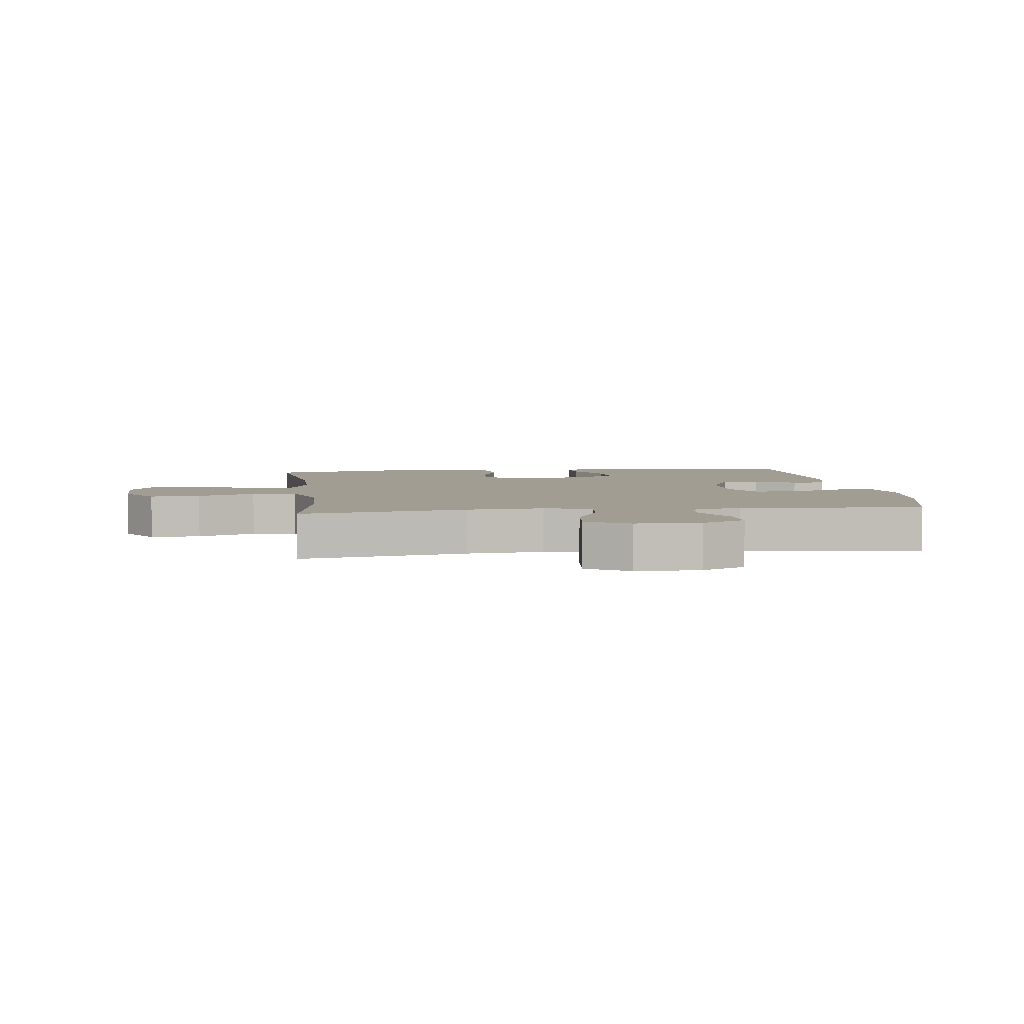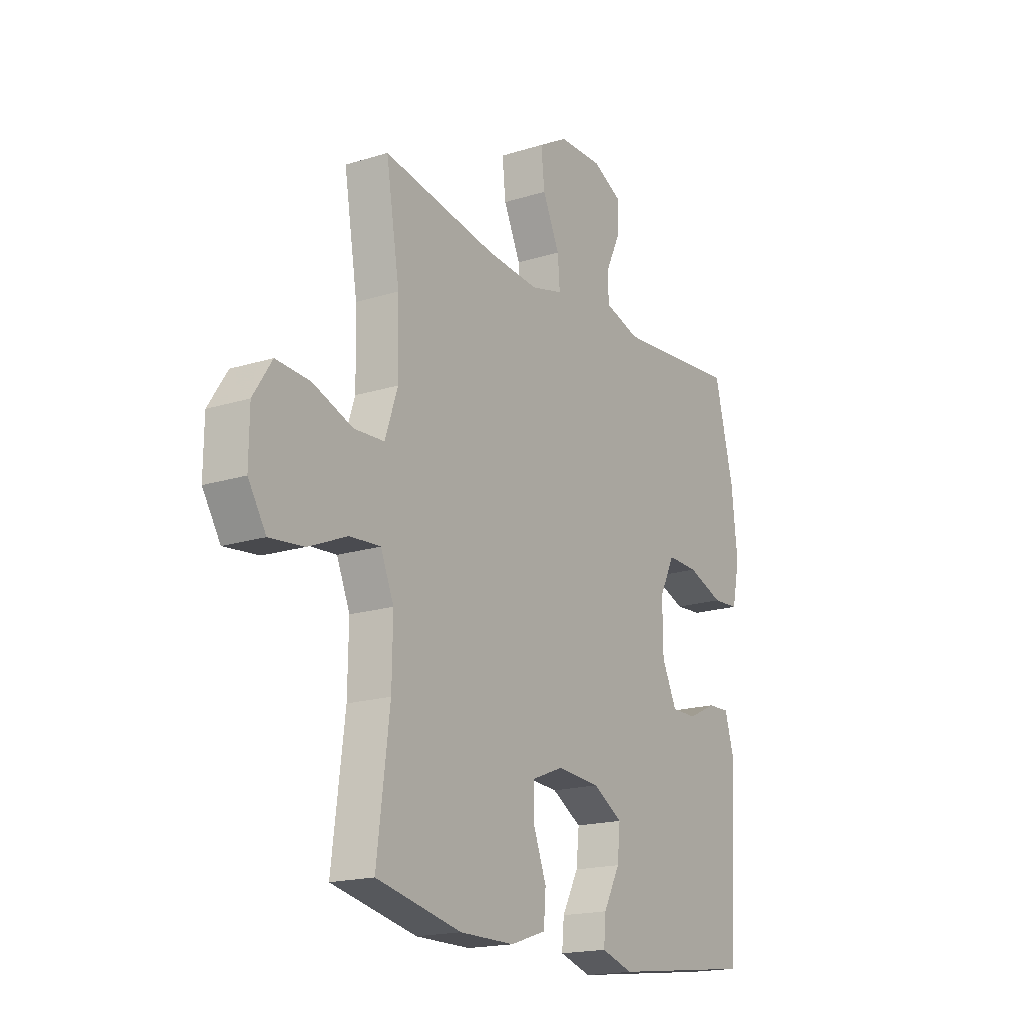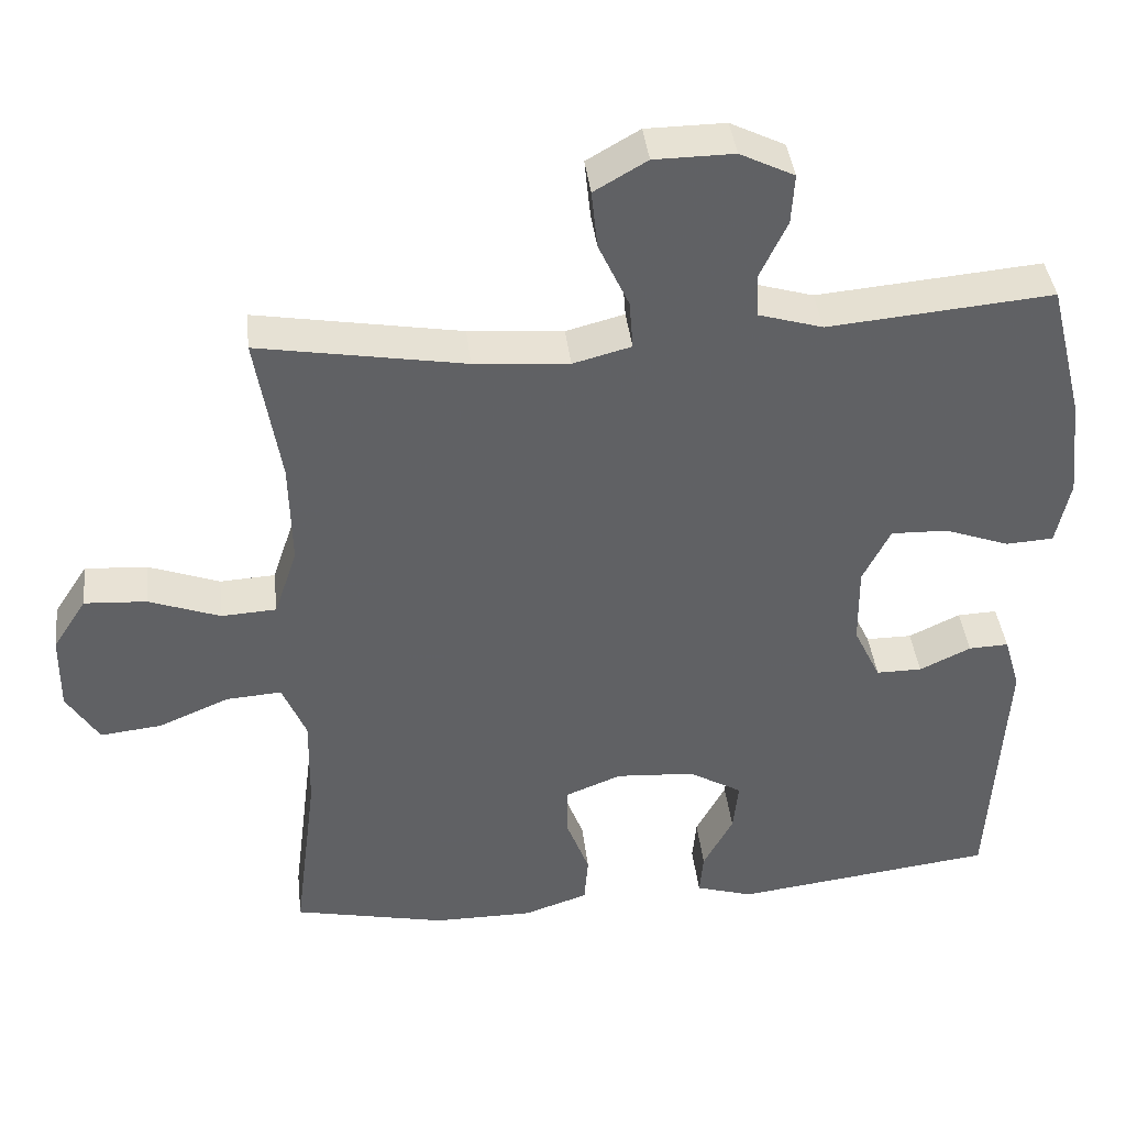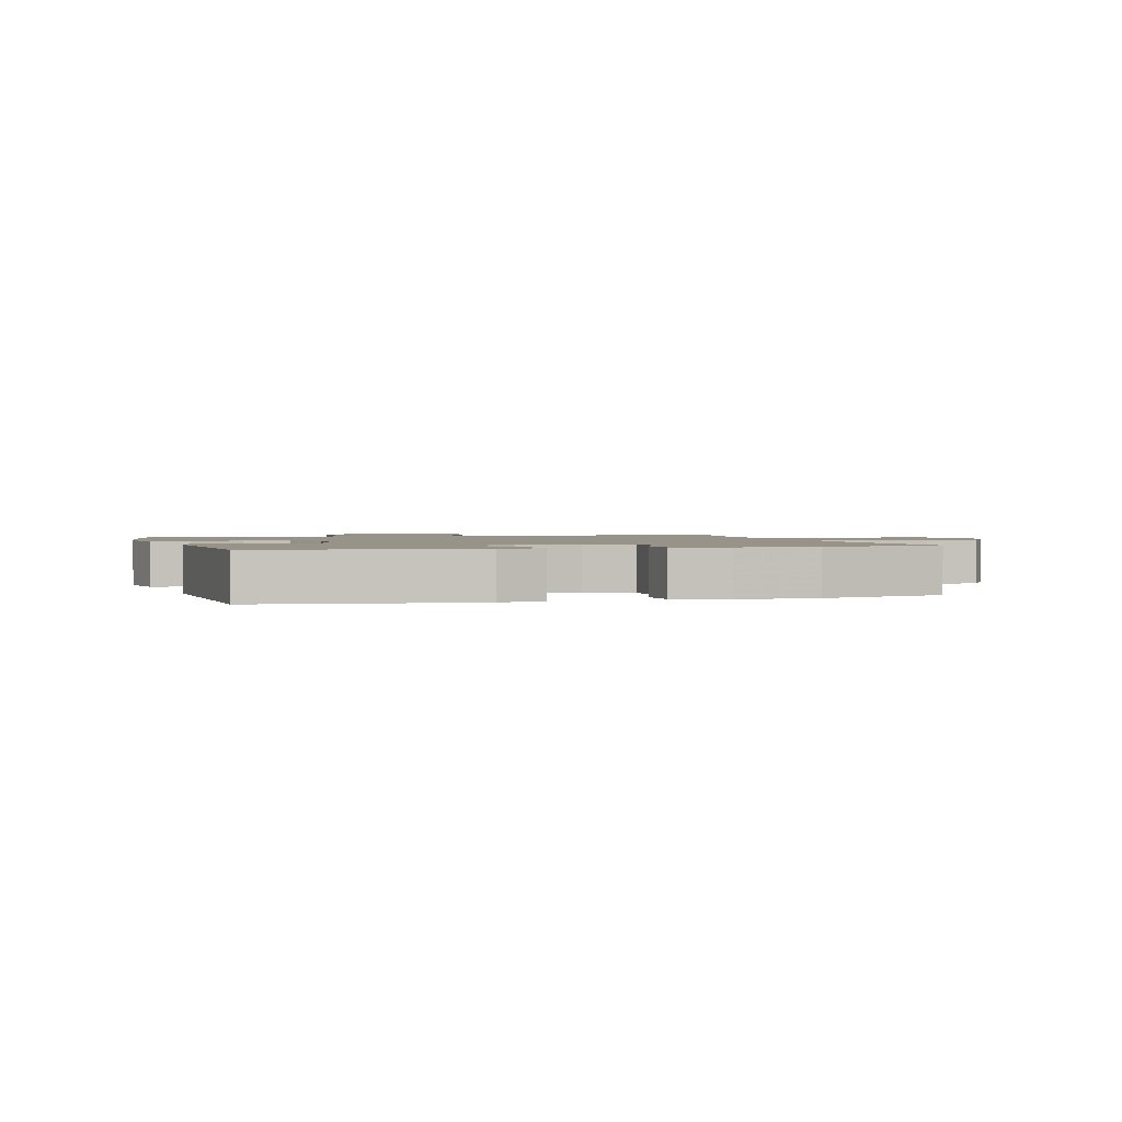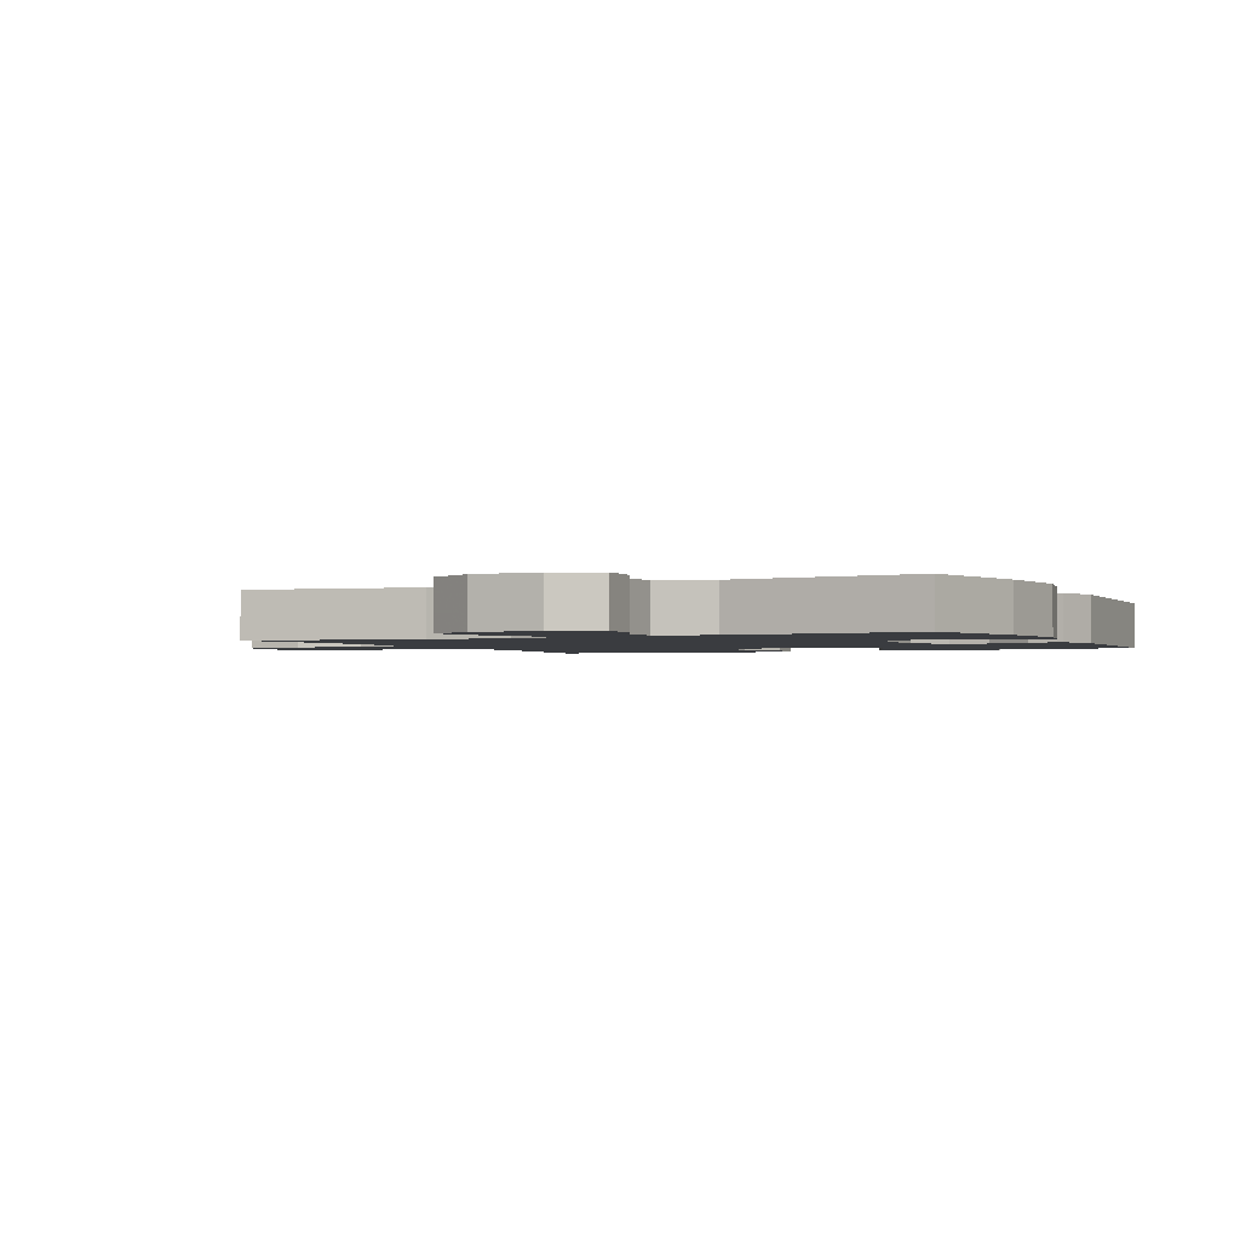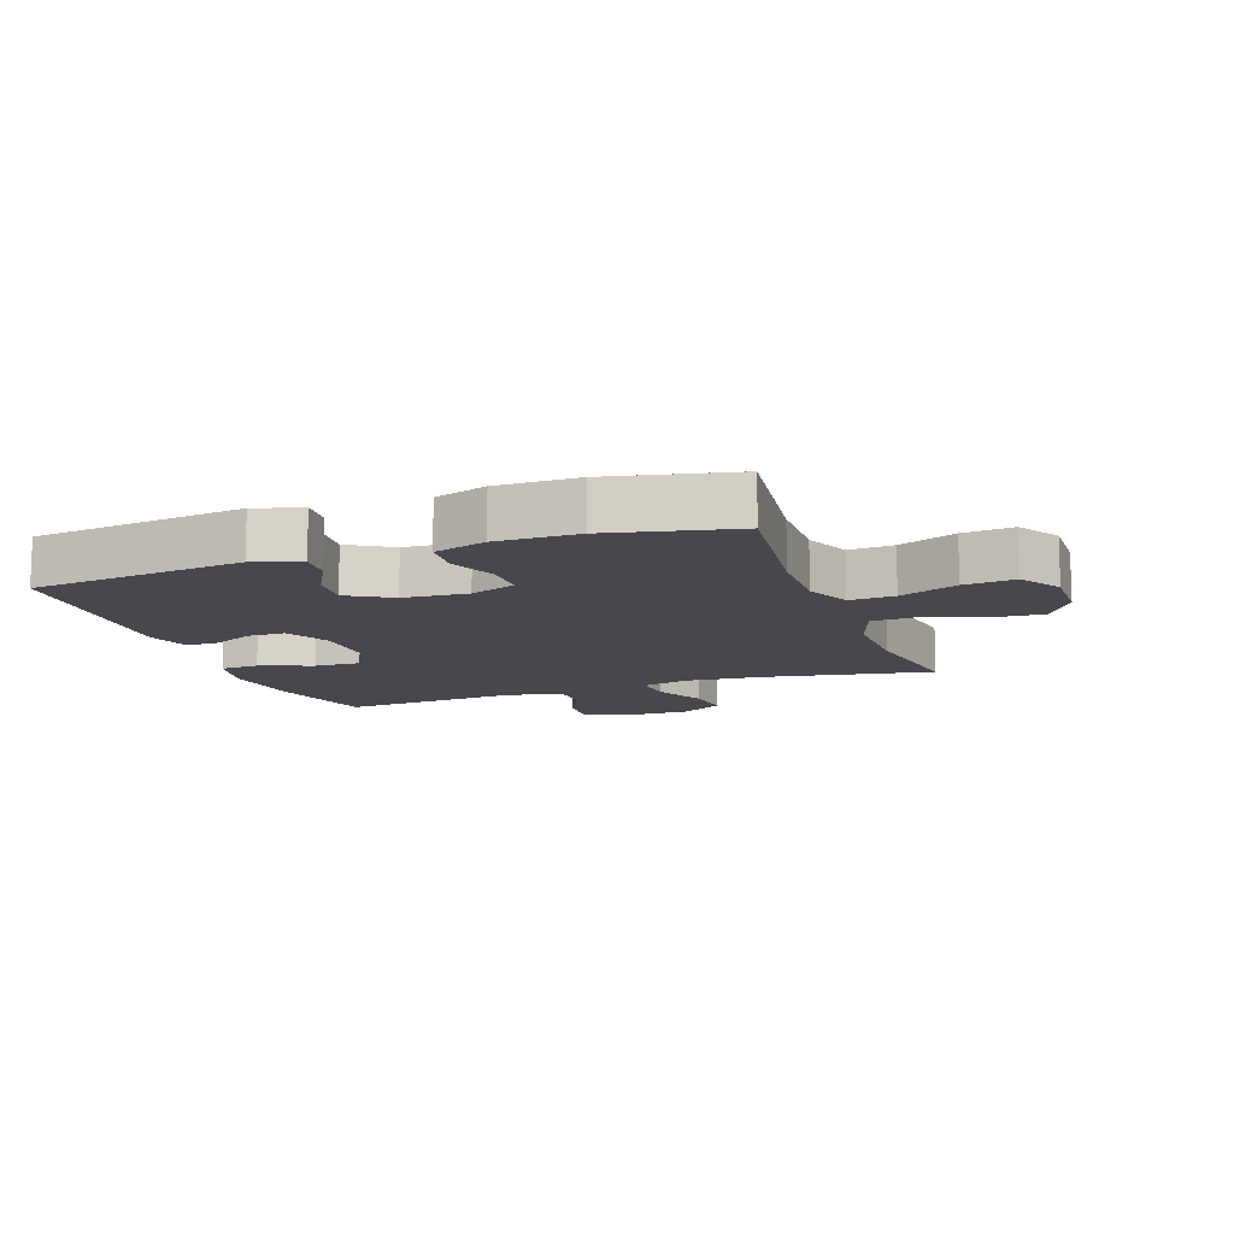
<metadata>
{"format":"obj","ext":"obj","renderer":"f3d","projection":"perspective","resolution":1024,"background":"white","views":[{"elev":4.8,"azim":-7.2,"up":"+Y"},{"elev":-18.1,"azim":-58.6,"up":"+Z"},{"elev":40.1,"azim":-6.5,"up":"+Z"},{"elev":1.6,"azim":163.8,"up":"+Y"},{"elev":-1.9,"azim":25.5,"up":"+Y"},{"elev":-11.7,"azim":-160.6,"up":"+Y"}]}
</metadata>
<code>
v 0.5 0.07 -0.5
v 0.159 0.07 -0.543
v 0.084 0.07 -0.52
v 0.089 0.07 -0.464
v 0.128 0.07 -0.391
v 0.135 0.07 -0.324
v 0.065 0.07 -0.283
v -0.038 0.07 -0.276
v -0.111 0.07 -0.305
v -0.111 0.07 -0.372
v -0.081 0.07 -0.451
v -0.086 0.07 -0.515
v -0.17 0.07 -0.543
v -0.299 0.07 -0.543
v -0.5 0.07 -0.5
v -0.47 0.07 -0.262
v -0.468 0.07 -0.141
v -0.499 0.07 -0.067
v -0.571 0.07 -0.072
v -0.663 0.07 -0.111
v -0.744 0.07 -0.12
v -0.786 0.07 -0.053
v -0.785 0.07 0.047
v -0.741 0.07 0.115
v -0.66 0.07 0.11
v -0.567 0.07 0.076
v -0.495 0.07 0.08
v -0.465 0.07 0.169
v -0.468 0.07 0.305
v -0.5 0.07 0.5
v -0.231 0.07 0.454
v -0.107 0.07 0.444
v -0.031 0.07 0.464
v -0.036 0.07 0.528
v -0.076 0.07 0.614
v -0.084 0.07 0.69
v -0.015 0.07 0.73
v 0.089 0.07 0.731
v 0.16 0.07 0.696
v 0.156 0.07 0.631
v 0.121 0.07 0.557
v 0.123 0.07 0.499
v 0.207 0.07 0.474
v 0.5 0.07 0.5
v 0.545 0.07 0.32
v 0.559 0.07 0.189
v 0.541 0.07 0.104
v 0.479 0.07 0.1
v 0.394 0.07 0.131
v 0.32 0.07 0.133
v 0.284 0.07 0.061
v 0.285 0.07 -0.043
v 0.32 0.07 -0.116
v 0.38 0.07 -0.116
v 0.447 0.07 -0.084
v 0.499 0.07 -0.082
v 0.52 0.07 -0.154
v 0.5 0 -0.5
v 0.159 0 -0.543
v 0.084 0 -0.52
v 0.089 0 -0.464
v 0.128 0 -0.391
v 0.135 0 -0.324
v 0.065 0 -0.283
v -0.038 0 -0.276
v -0.111 0 -0.305
v -0.111 0 -0.372
v -0.081 0 -0.451
v -0.086 0 -0.515
v -0.17 0 -0.543
v -0.299 0 -0.543
v -0.5 0 -0.5
v -0.47 0 -0.262
v -0.468 0 -0.141
v -0.499 0 -0.067
v -0.571 0 -0.072
v -0.663 0 -0.111
v -0.744 0 -0.12
v -0.786 0 -0.053
v -0.785 0 0.047
v -0.741 0 0.115
v -0.66 0 0.11
v -0.567 0 0.076
v -0.495 0 0.08
v -0.465 0 0.169
v -0.468 0 0.305
v -0.5 0 0.5
v -0.231 0 0.454
v -0.107 0 0.444
v -0.031 0 0.464
v -0.036 0 0.528
v -0.076 0 0.614
v -0.084 0 0.69
v -0.015 0 0.73
v 0.089 0 0.731
v 0.16 0 0.696
v 0.156 0 0.631
v 0.121 0 0.557
v 0.123 0 0.499
v 0.207 0 0.474
v 0.5 0 0.5
v 0.545 0 0.32
v 0.559 0 0.189
v 0.541 0 0.104
v 0.479 0 0.1
v 0.394 0 0.131
v 0.32 0 0.133
v 0.284 0 0.061
v 0.285 0 -0.043
v 0.32 0 -0.116
v 0.38 0 -0.116
v 0.447 0 -0.084
v 0.499 0 -0.082
v 0.52 0 -0.154
f 3 4 5
f 2 3 5
f 1 2 5
f 57 1 5
f 56 57 5
f 55 56 5
f 54 55 5
f 53 54 5 6
f 52 53 6 7
f 51 52 7 8
f 50 51 8 9
f 47 48 49
f 46 47 49
f 45 46 49
f 44 45 49
f 43 44 49
f 42 43 49 50
f 39 40 41
f 38 39 41
f 37 38 41
f 36 37 41
f 35 36 41
f 34 35 41
f 33 34 41 42
f 42 50 9
f 33 42 9
f 32 33 9
f 29 30 31
f 31 32 9
f 29 31 9
f 28 29 9
f 24 25 26
f 23 24 26
f 22 23 26
f 21 22 26
f 20 21 26
f 19 20 26
f 18 19 26 27
f 28 9 10
f 27 28 10
f 18 27 10
f 17 18 10
f 14 15 16
f 14 16 17
f 13 14 17
f 12 13 17
f 11 12 17
f 10 11 17
f 62 61 60
f 62 60 59
f 62 59 58
f 62 58 114
f 62 114 113
f 62 113 112
f 62 112 111
f 63 62 111 110
f 64 63 110 109
f 65 64 109 108
f 66 65 108 107
f 106 105 104
f 106 104 103
f 106 103 102
f 106 102 101
f 106 101 100
f 107 106 100 99
f 98 97 96
f 98 96 95
f 98 95 94
f 98 94 93
f 98 93 92
f 98 92 91
f 99 98 91 90
f 66 107 99
f 66 99 90
f 66 90 89
f 88 87 86
f 66 89 88
f 66 88 86
f 66 86 85
f 83 82 81
f 83 81 80
f 83 80 79
f 83 79 78
f 83 78 77
f 83 77 76
f 84 83 76 75
f 67 66 85
f 67 85 84
f 67 84 75
f 67 75 74
f 73 72 71
f 74 73 71
f 74 71 70
f 74 70 69
f 74 69 68
f 74 68 67
f 1 58 59 2
f 2 59 60 3
f 3 60 61 4
f 4 61 62 5
f 5 62 63 6
f 6 63 64 7
f 7 64 65 8
f 8 65 66 9
f 9 66 67 10
f 10 67 68 11
f 11 68 69 12
f 12 69 70 13
f 13 70 71 14
f 14 71 72 15
f 15 72 73 16
f 16 73 74 17
f 17 74 75 18
f 18 75 76 19
f 19 76 77 20
f 20 77 78 21
f 21 78 79 22
f 22 79 80 23
f 23 80 81 24
f 24 81 82 25
f 25 82 83 26
f 26 83 84 27
f 27 84 85 28
f 28 85 86 29
f 29 86 87 30
f 30 87 88 31
f 31 88 89 32
f 32 89 90 33
f 33 90 91 34
f 34 91 92 35
f 35 92 93 36
f 36 93 94 37
f 37 94 95 38
f 38 95 96 39
f 39 96 97 40
f 40 97 98 41
f 41 98 99 42
f 42 99 100 43
f 43 100 101 44
f 44 101 102 45
f 45 102 103 46
f 46 103 104 47
f 47 104 105 48
f 48 105 106 49
f 49 106 107 50
f 50 107 108 51
f 51 108 109 52
f 52 109 110 53
f 53 110 111 54
f 54 111 112 55
f 55 112 113 56
f 56 113 114 57
f 57 114 58 1

</code>
